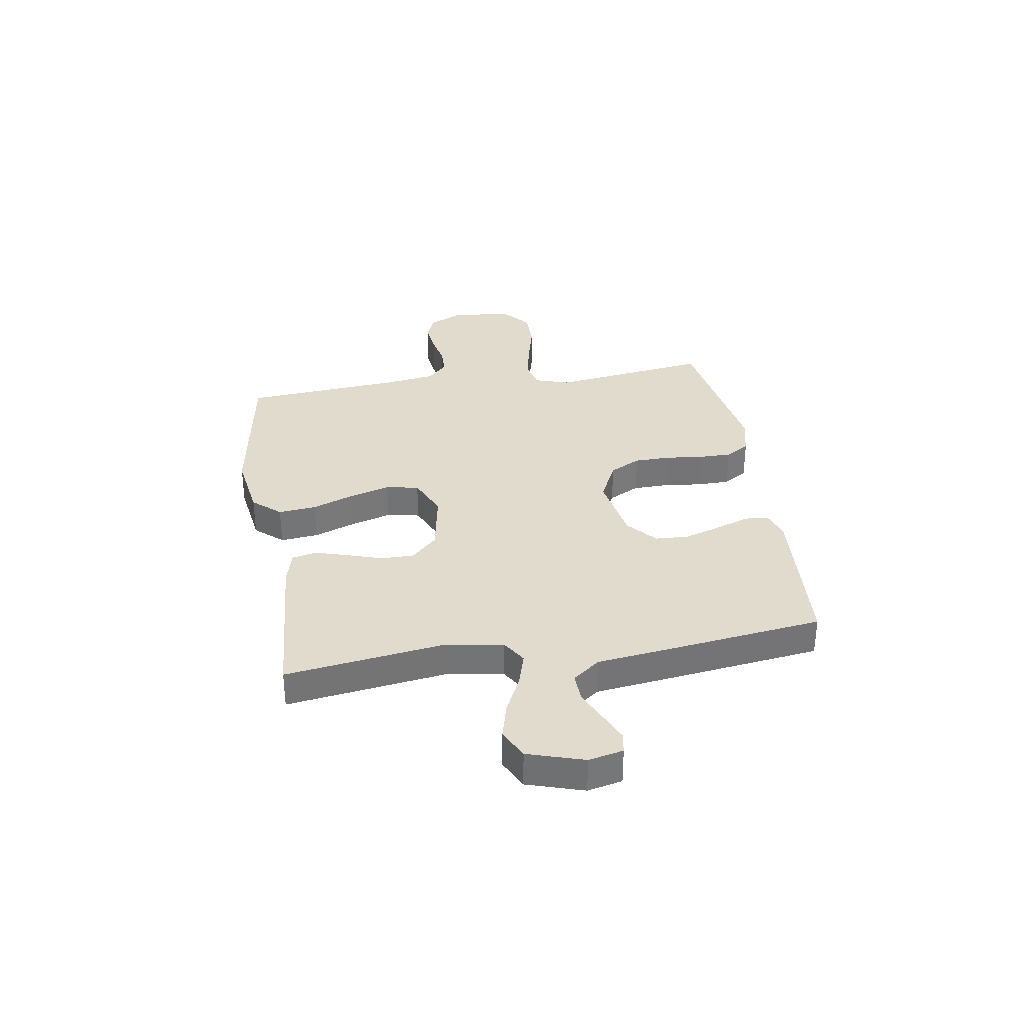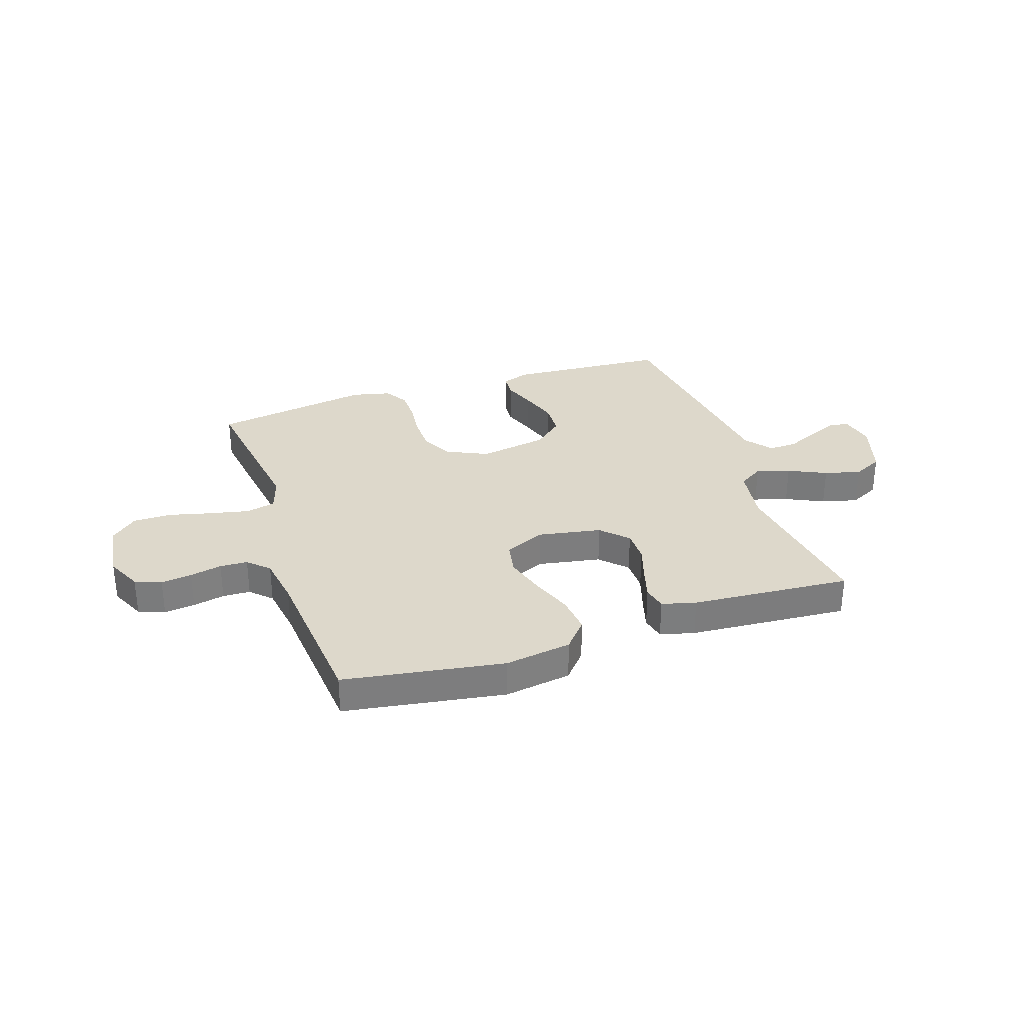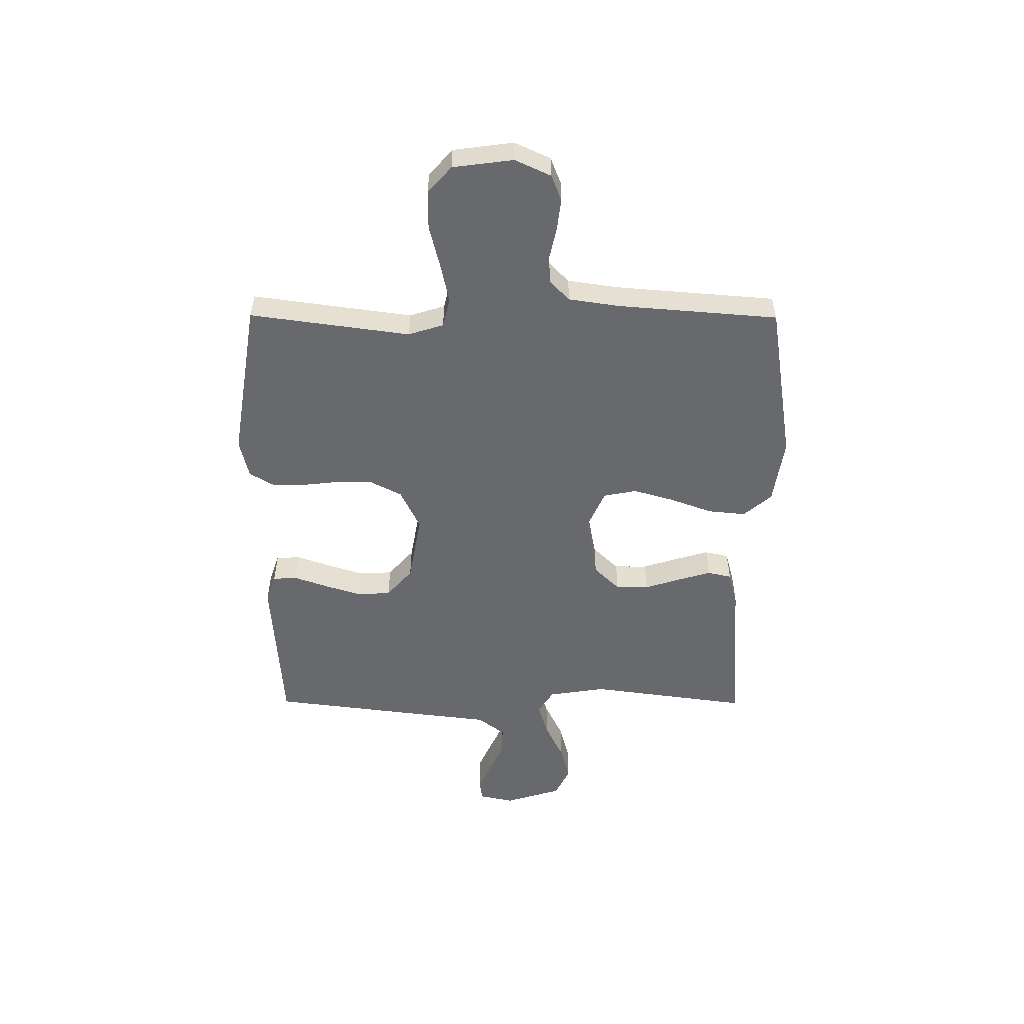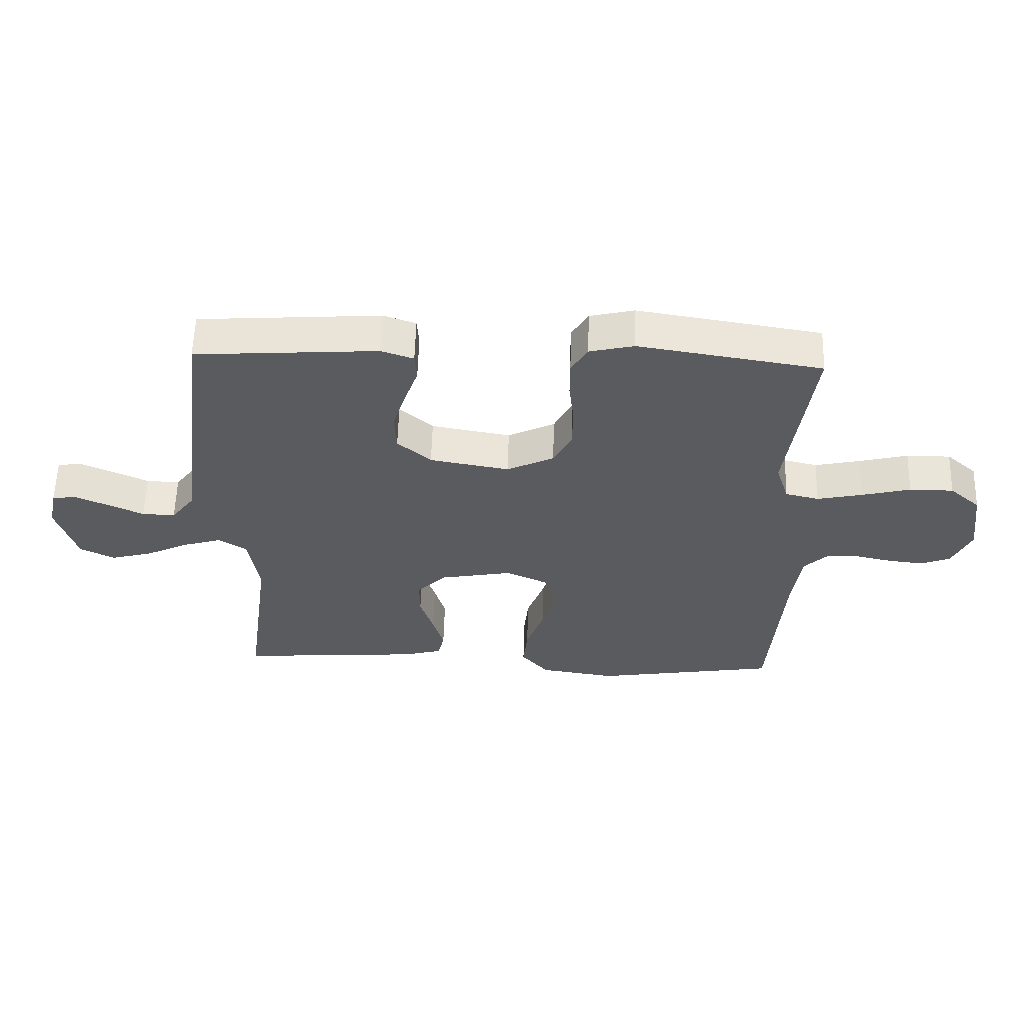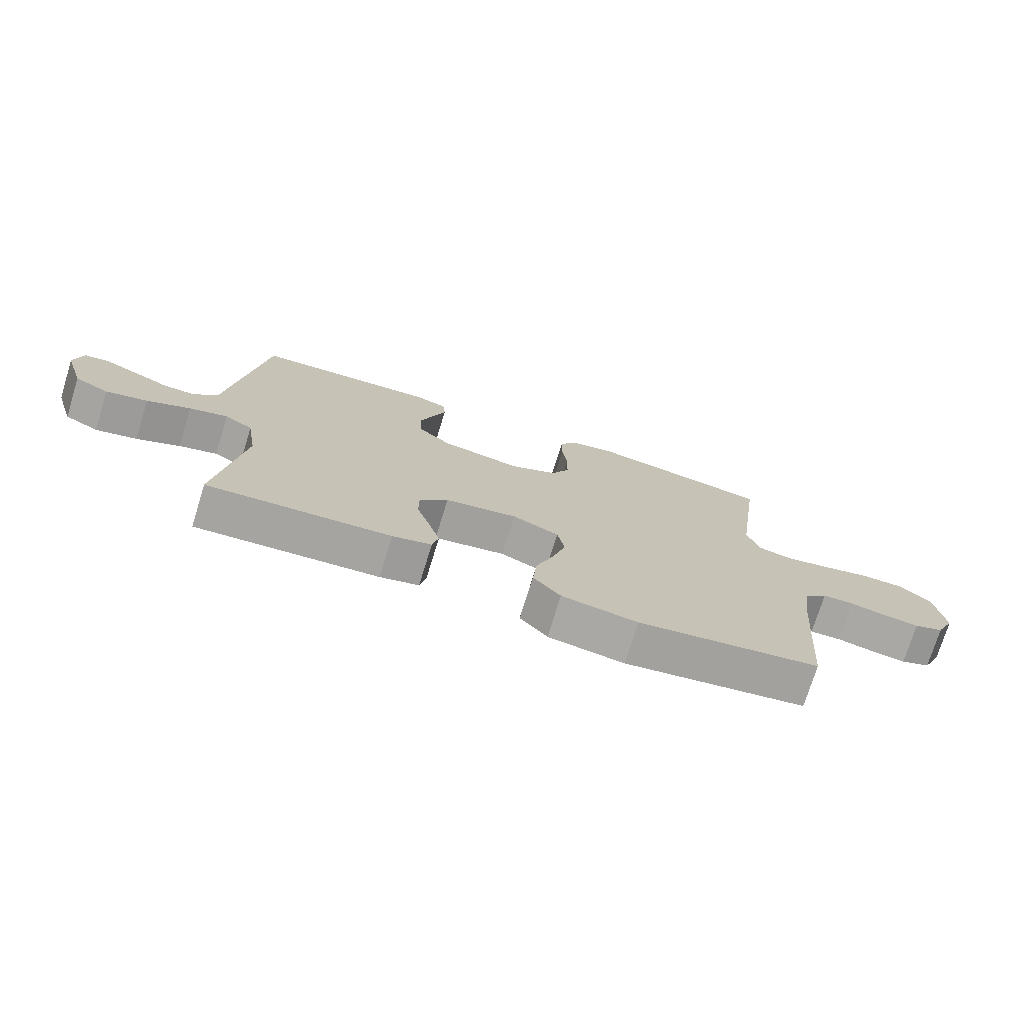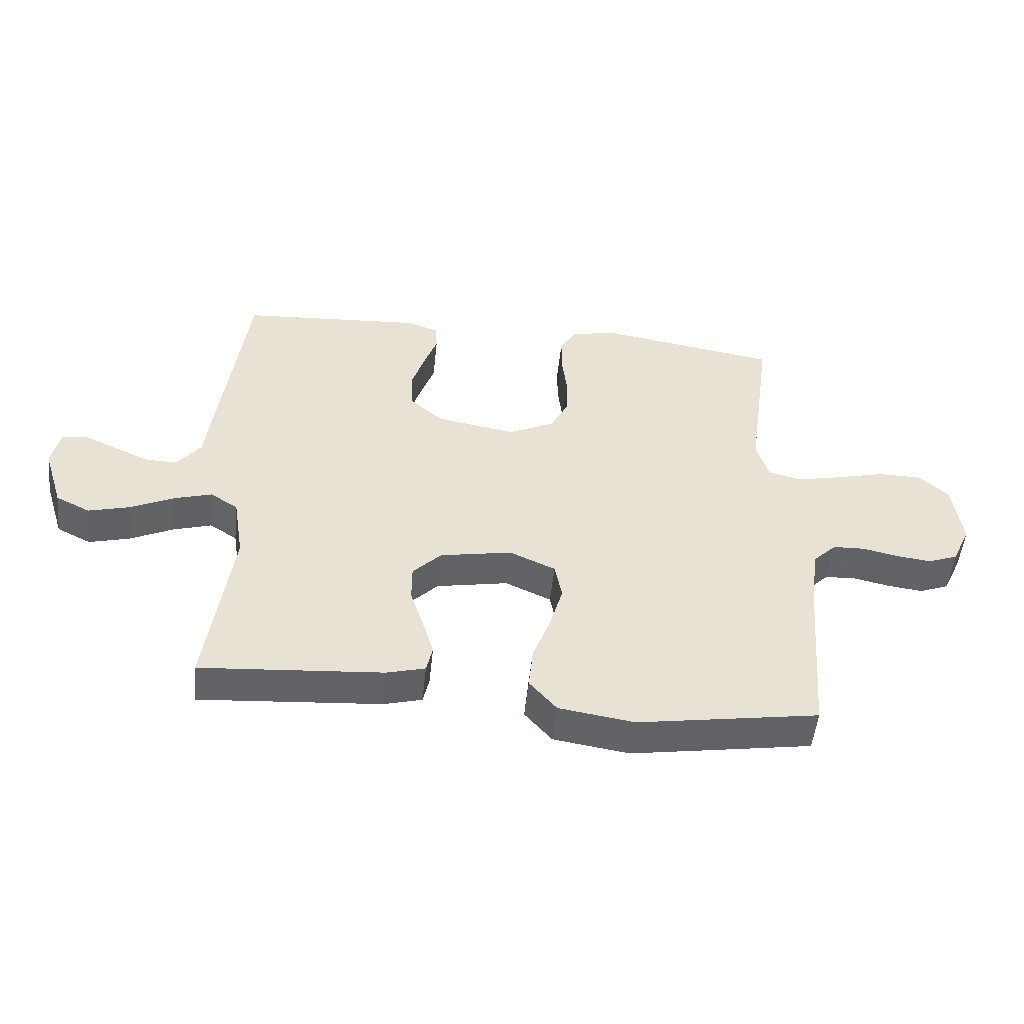
<metadata>
{"format":"obj","ext":"obj","renderer":"f3d","projection":"perspective","resolution":1024,"background":"white","views":[{"elev":33.9,"azim":-99.1,"up":"+Y"},{"elev":31.3,"azim":161.4,"up":"+Y"},{"elev":-52.8,"azim":89.7,"up":"+Y"},{"elev":57.7,"azim":1.6,"up":"+Z"},{"elev":-74.4,"azim":-17.2,"up":"+Z"},{"elev":-51.1,"azim":-6.0,"up":"+Z"}]}
</metadata>
<code>
v 0.5 0.07 -0.5
v 0.2 0.07 -0.548
v 0.075 0.07 -0.529
v 0.03 0.07 -0.477
v 0.037 0.07 -0.406
v 0.066 0.07 -0.327
v 0.088 0.07 -0.251
v 0.076 0.07 -0.189
v 0 0.07 -0.155
v -0.119 0.07 -0.177
v -0.166 0.07 -0.225
v -0.166 0.07 -0.287
v -0.144 0.07 -0.355
v -0.126 0.07 -0.416
v -0.136 0.07 -0.461
v -0.2 0.07 -0.478
v -0.5 0.07 -0.5
v -0.459 0.07 -0.2
v -0.476 0.07 -0.092
v -0.522 0.07 -0.063
v -0.585 0.07 -0.082
v -0.656 0.07 -0.116
v -0.724 0.07 -0.134
v -0.78 0.07 -0.106
v -0.813 0.07 0
v -0.799 0.07 0.065
v -0.76 0.07 0.071
v -0.706 0.07 0.047
v -0.647 0.07 0.02
v -0.593 0.07 0.018
v -0.554 0.07 0.069
v -0.538 0.07 0.2
v -0.5 0.07 0.5
v -0.2 0.07 0.52
v -0.147 0.07 0.502
v -0.144 0.07 0.457
v -0.166 0.07 0.395
v -0.188 0.07 0.326
v -0.185 0.07 0.262
v -0.13 0.07 0.214
v 0 0.07 0.191
v 0.077 0.07 0.228
v 0.107 0.07 0.286
v 0.108 0.07 0.354
v 0.1 0.07 0.424
v 0.1 0.07 0.486
v 0.127 0.07 0.531
v 0.2 0.07 0.548
v 0.5 0.07 0.5
v 0.459 0.07 0.2
v 0.48 0.07 0.134
v 0.535 0.07 0.121
v 0.609 0.07 0.137
v 0.689 0.07 0.157
v 0.761 0.07 0.157
v 0.811 0.07 0.113
v 0.826 0.07 0
v 0.795 0.07 -0.067
v 0.746 0.07 -0.086
v 0.688 0.07 -0.079
v 0.628 0.07 -0.066
v 0.576 0.07 -0.068
v 0.538 0.07 -0.105
v 0.524 0.07 -0.2
v 0.5 0 -0.5
v 0.2 0 -0.548
v 0.075 0 -0.529
v 0.03 0 -0.477
v 0.037 0 -0.406
v 0.066 0 -0.327
v 0.088 0 -0.251
v 0.076 0 -0.189
v 0 0 -0.155
v -0.119 0 -0.177
v -0.166 0 -0.225
v -0.166 0 -0.287
v -0.144 0 -0.355
v -0.126 0 -0.416
v -0.136 0 -0.461
v -0.2 0 -0.478
v -0.5 0 -0.5
v -0.459 0 -0.2
v -0.476 0 -0.092
v -0.522 0 -0.063
v -0.585 0 -0.082
v -0.656 0 -0.116
v -0.724 0 -0.134
v -0.78 0 -0.106
v -0.813 0 0
v -0.799 0 0.065
v -0.76 0 0.071
v -0.706 0 0.047
v -0.647 0 0.02
v -0.593 0 0.018
v -0.554 0 0.069
v -0.538 0 0.2
v -0.5 0 0.5
v -0.2 0 0.52
v -0.147 0 0.502
v -0.144 0 0.457
v -0.166 0 0.395
v -0.188 0 0.326
v -0.185 0 0.262
v -0.13 0 0.214
v 0 0 0.191
v 0.077 0 0.228
v 0.107 0 0.286
v 0.108 0 0.354
v 0.1 0 0.424
v 0.1 0 0.486
v 0.127 0 0.531
v 0.2 0 0.548
v 0.5 0 0.5
v 0.459 0 0.2
v 0.48 0 0.134
v 0.535 0 0.121
v 0.609 0 0.137
v 0.689 0 0.157
v 0.761 0 0.157
v 0.811 0 0.113
v 0.826 0 0
v 0.795 0 -0.067
v 0.746 0 -0.086
v 0.688 0 -0.079
v 0.628 0 -0.066
v 0.576 0 -0.068
v 0.538 0 -0.105
v 0.524 0 -0.2
f 58 59 60 61
f 56 57 58 61
f 56 61 62
f 53 54 55 56
f 52 53 56 62
f 51 52 62 63
f 47 48 49 50
f 44 45 46 47
f 43 44 47 50
f 42 43 50 51
f 34 35 36 37
f 34 37 38
f 31 32 33 34
f 30 31 34 38
f 26 27 28 29
f 24 25 26 29
f 24 29 30
f 21 22 23 24
f 20 21 24 30
f 19 20 30 38
f 15 16 17 18
f 12 13 14 15
f 12 15 18 19
f 3 4 5 6
f 3 6 7
f 64 1 2 3
f 64 3 7
f 63 64 7 8
f 41 42 51 63
f 40 41 63 8
f 39 40 8 9
f 12 19 38 39
f 11 12 39
f 10 11 39
f 9 10 39
f 125 124 123 122
f 125 122 121 120
f 126 125 120
f 120 119 118 117
f 126 120 117 116
f 127 126 116 115
f 114 113 112 111
f 111 110 109 108
f 114 111 108 107
f 115 114 107 106
f 101 100 99 98
f 102 101 98
f 98 97 96 95
f 102 98 95 94
f 93 92 91 90
f 93 90 89 88
f 94 93 88
f 88 87 86 85
f 94 88 85 84
f 102 94 84 83
f 82 81 80 79
f 79 78 77 76
f 83 82 79 76
f 70 69 68 67
f 71 70 67
f 67 66 65 128
f 71 67 128
f 72 71 128 127
f 127 115 106 105
f 72 127 105 104
f 73 72 104 103
f 103 102 83 76
f 103 76 75
f 103 75 74
f 103 74 73
f 1 65 66 2
f 2 66 67 3
f 3 67 68 4
f 4 68 69 5
f 5 69 70 6
f 6 70 71 7
f 7 71 72 8
f 8 72 73 9
f 9 73 74 10
f 10 74 75 11
f 11 75 76 12
f 12 76 77 13
f 13 77 78 14
f 14 78 79 15
f 15 79 80 16
f 16 80 81 17
f 17 81 82 18
f 18 82 83 19
f 19 83 84 20
f 20 84 85 21
f 21 85 86 22
f 22 86 87 23
f 23 87 88 24
f 24 88 89 25
f 25 89 90 26
f 26 90 91 27
f 27 91 92 28
f 28 92 93 29
f 29 93 94 30
f 30 94 95 31
f 31 95 96 32
f 32 96 97 33
f 33 97 98 34
f 34 98 99 35
f 35 99 100 36
f 36 100 101 37
f 37 101 102 38
f 38 102 103 39
f 39 103 104 40
f 40 104 105 41
f 41 105 106 42
f 42 106 107 43
f 43 107 108 44
f 44 108 109 45
f 45 109 110 46
f 46 110 111 47
f 47 111 112 48
f 48 112 113 49
f 49 113 114 50
f 50 114 115 51
f 51 115 116 52
f 52 116 117 53
f 53 117 118 54
f 54 118 119 55
f 55 119 120 56
f 56 120 121 57
f 57 121 122 58
f 58 122 123 59
f 59 123 124 60
f 60 124 125 61
f 61 125 126 62
f 62 126 127 63
f 63 127 128 64
f 64 128 65 1

</code>
